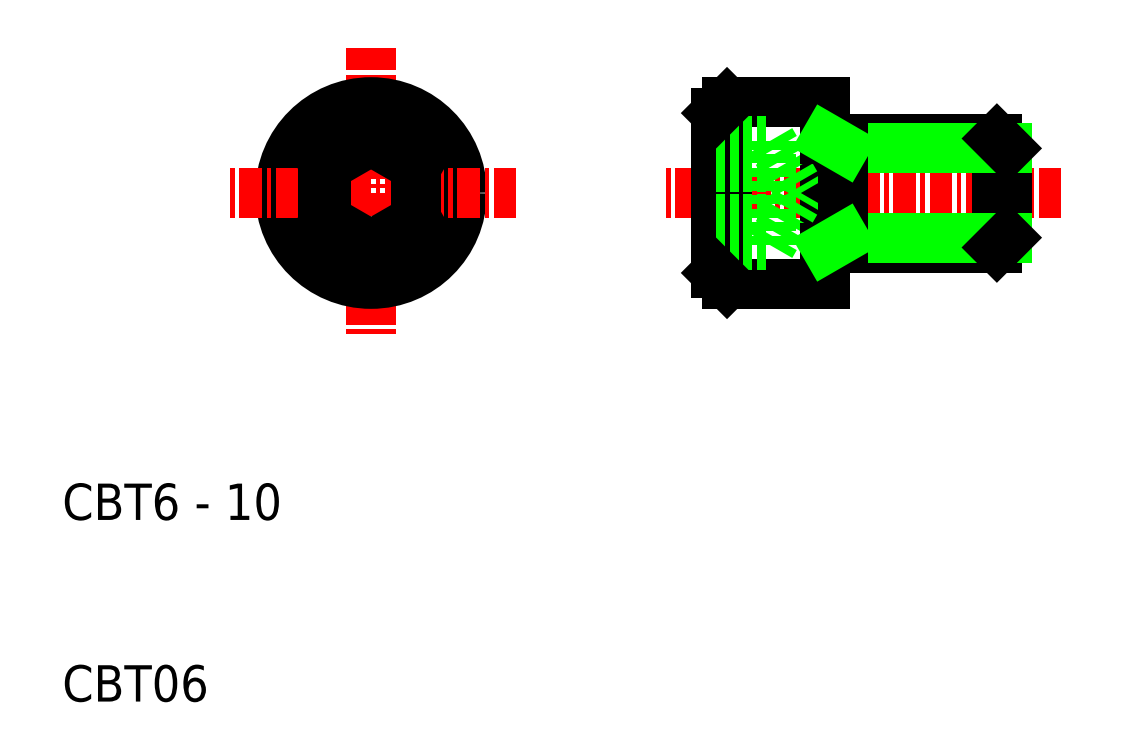
<metadata>
{"format":"dxf","ext":"dxf","renderer":"ezdxf+matplotlib","layout":"modelspace","background":"white","min_lineweight":24,"dpi":150}
</metadata>
<code>
0
SECTION
2
ENTITIES
0
TEXT
8
0
10
10
20
10
30
0
40
2
1
CBT06
0
TEXT
8
0
10
10
20
20
30
0
40
2
1
CBT6 - 10
0
LINE
8
CENTER
10
65
20
38
30
0
11
43
21
38
31
0
0
LINE
8
CENTER
10
27
20
46
30
0
11
27
21
30
31
0
0
CIRCLE
8
0
10
27
20
38
30
0
40
4.4
0
CIRCLE
8
0
10
27
20
38
30
0
40
5
0
LINE
8
CENTER
10
35
20
38
30
0
11
19
21
38
31
0
0
LINE
8
0
10
29.5
20
39.44
30
0
11
29.5
21
36.56
31
0
0
LINE
8
0
10
24.5
20
39.44
30
0
11
24.5
21
36.56
31
0
0
LINE
8
0
10
24.5
20
36.56
30
0
11
27
21
35.11
31
0
0
LINE
8
0
10
29.5
20
36.56
30
0
11
27
21
35.11
31
0
0
LINE
8
0
10
24.5
20
39.44
30
0
11
27
21
40.89
31
0
0
LINE
8
0
10
29.5
20
39.44
30
0
11
27
21
40.89
31
0
0
LINE
8
0
10
52
20
41
30
0
11
61.46
21
41
31
0
0
LINE
8
0
10
52
20
35
30
0
11
61.46
21
35
31
0
0
LINE
8
0
10
46.6
20
43
30
0
11
46.6
21
33
31
0
0
LINE
8
0
10
52
20
41
30
0
11
52
21
35
31
0
0
LINE
8
0
10
46
20
42.4
30
0
11
46
21
33.6
31
0
0
LINE
8
0
10
49
20
40.89
30
0
11
50.67
21
38
31
0
0
LINE
8
0
10
49
20
35.11
30
0
11
50.67
21
38
31
0
0
LINE
8
0
10
46.6
20
33
30
0
11
52
21
33
31
0
0
LINE
8
0
10
46
20
35.11
30
0
11
49
21
35.11
31
0
0
LINE
8
0
10
46
20
36.56
30
0
11
49
21
36.56
31
0
0
LINE
8
0
10
52
20
35
30
0
11
52
21
33
31
0
0
LINE
8
0
10
46.6
20
43
30
0
11
52
21
43
31
0
0
LINE
8
0
10
46
20
40.89
30
0
11
49
21
40.89
31
0
0
LINE
8
0
10
46
20
39.44
30
0
11
49
21
39.44
31
0
0
LINE
8
0
10
52
20
43
30
0
11
52
21
41
31
0
0
LINE
8
0
10
62
20
35.54
30
0
11
62
21
40.46
31
0
0
LINE
8
0
10
61.46
20
35
30
0
11
61.46
21
41
31
0
0
LINE
8
0
10
62
20
35.54
30
0
11
53
21
35.54
31
0
0
LINE
8
0
10
61.46
20
35
30
0
11
62
21
35.54
31
0
0
LINE
8
0
10
62
20
40.46
30
0
11
53
21
40.46
31
0
0
LINE
8
0
10
61.46
20
41
30
0
11
62
21
40.46
31
0
0
LINE
8
0
10
53
20
41
30
0
11
53
21
35
31
0
0
LINE
8
0
10
53.01
20
40.46
30
0
11
52.07
21
41
31
0
0
LINE
8
0
10
53.01
20
35.54
30
0
11
52.07
21
35
31
0
0
LINE
8
0
10
49
20
40.89
30
0
11
49
21
35.11
31
0
0
LINE
8
0
10
46.6
20
33
30
0
11
46
21
33.6
31
0
0
LINE
8
0
10
46
20
42.4
30
0
11
46.6
21
43
31
0
0
ENDSEC
0
EOF

</code>
